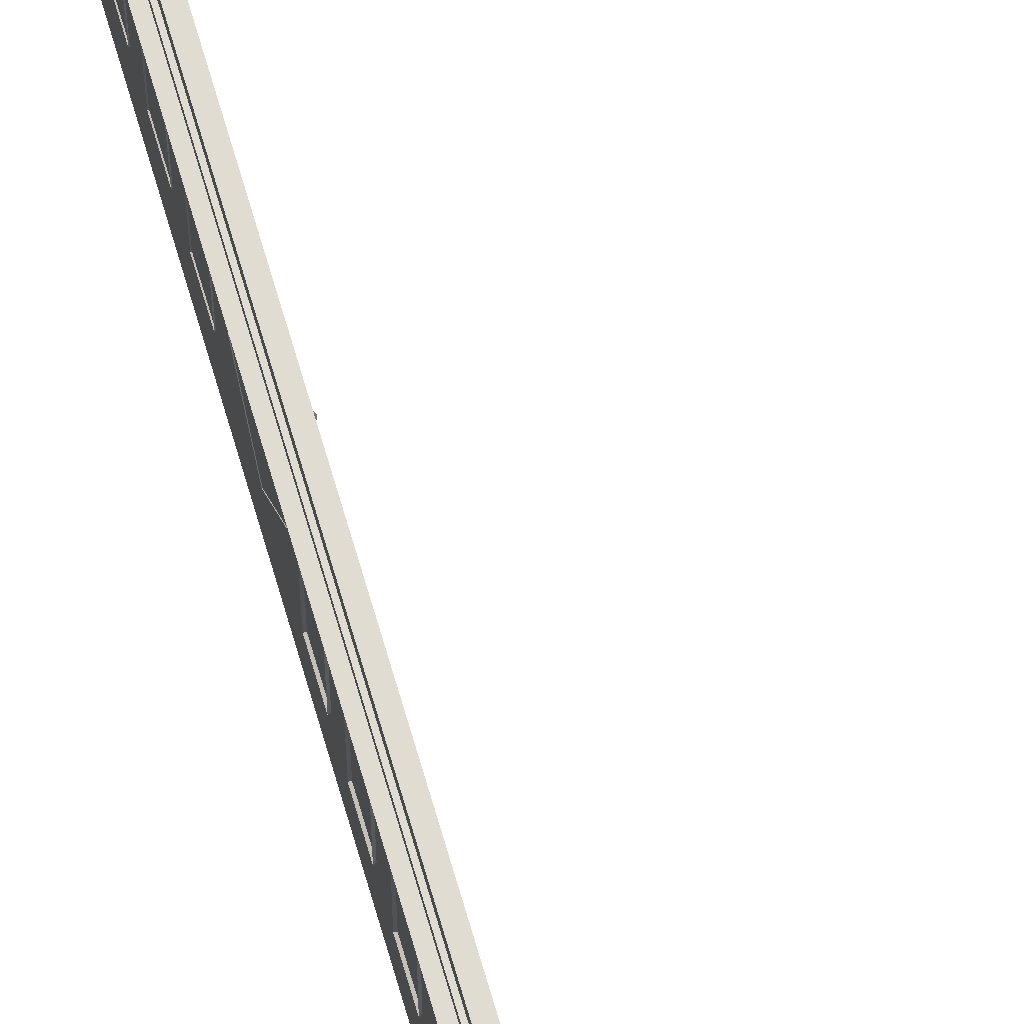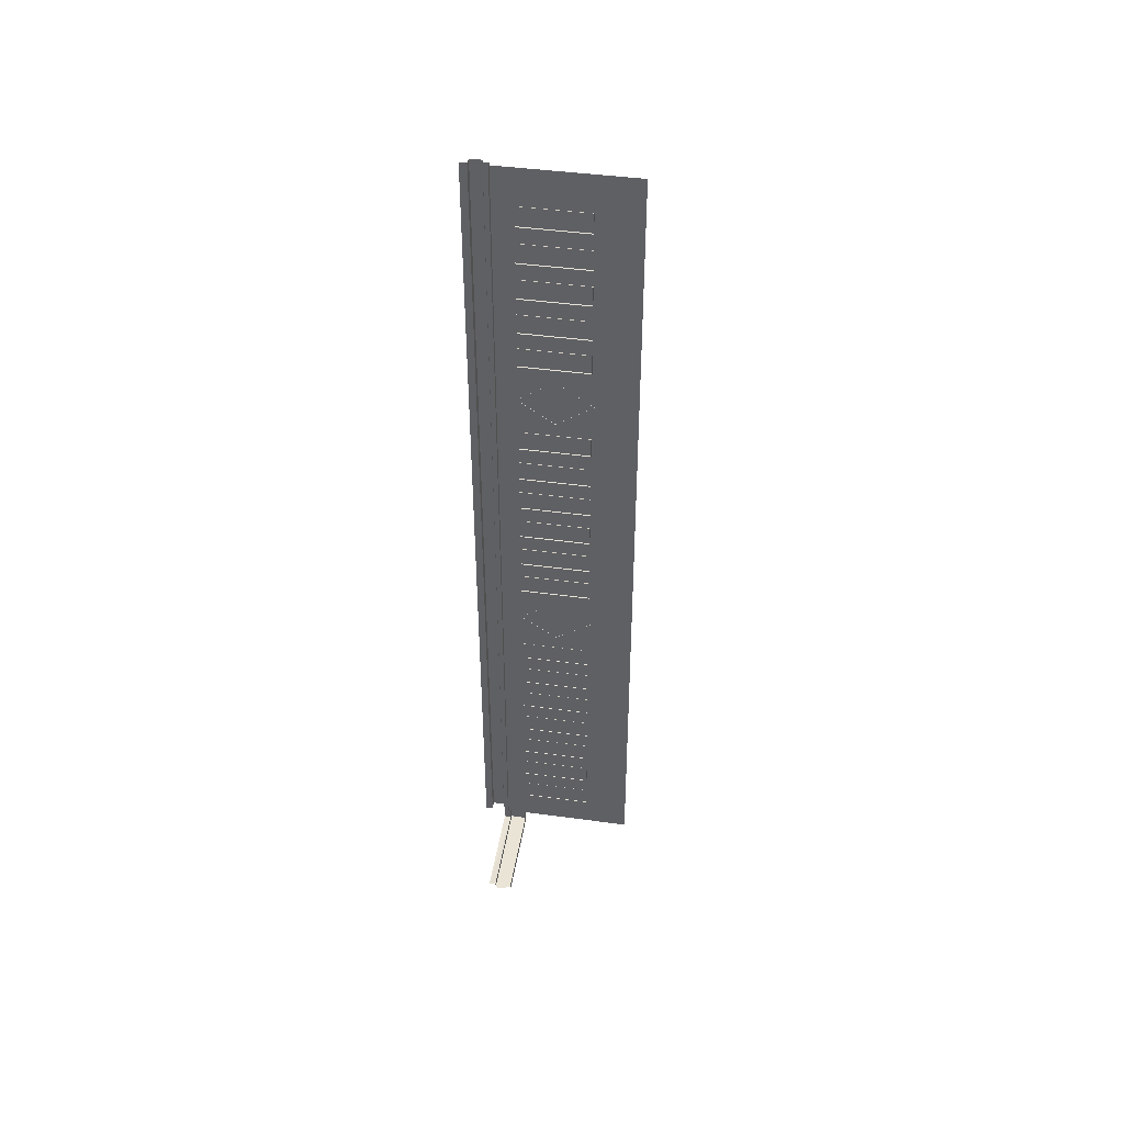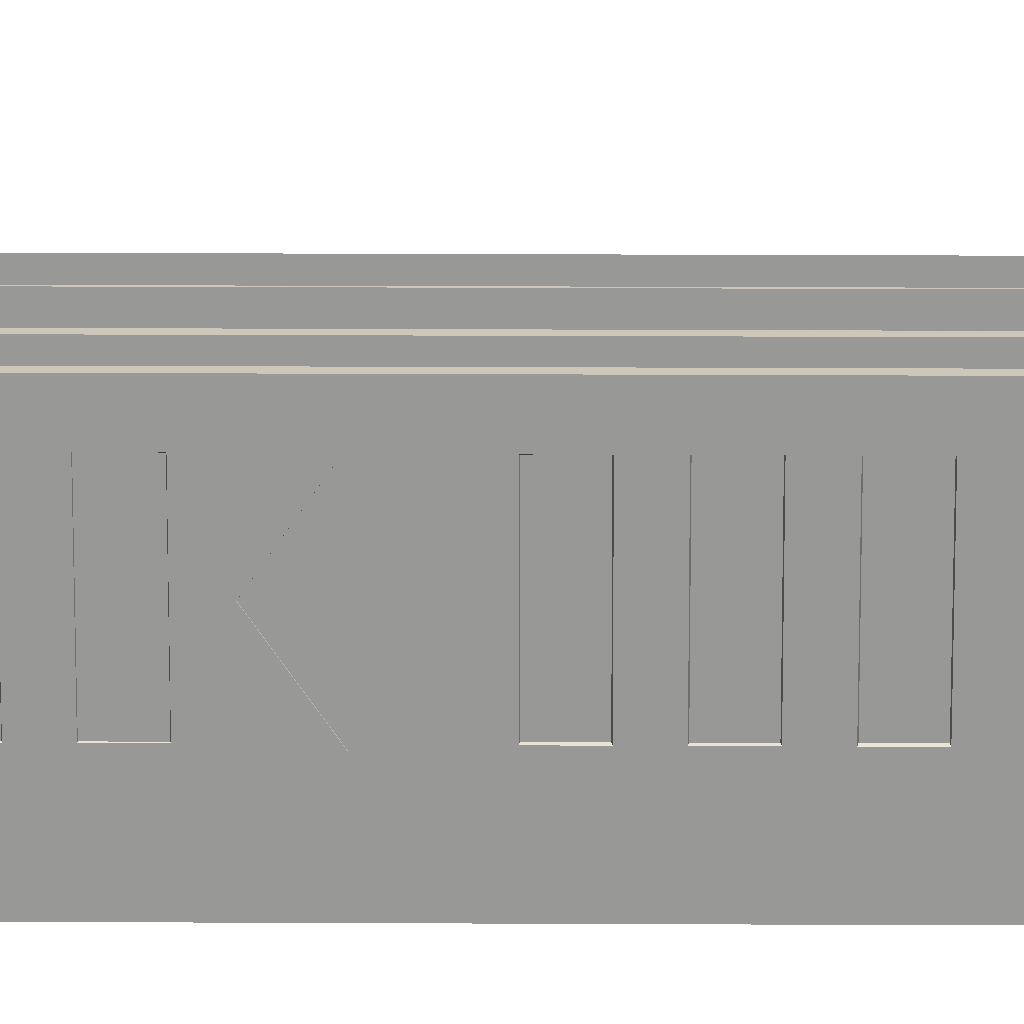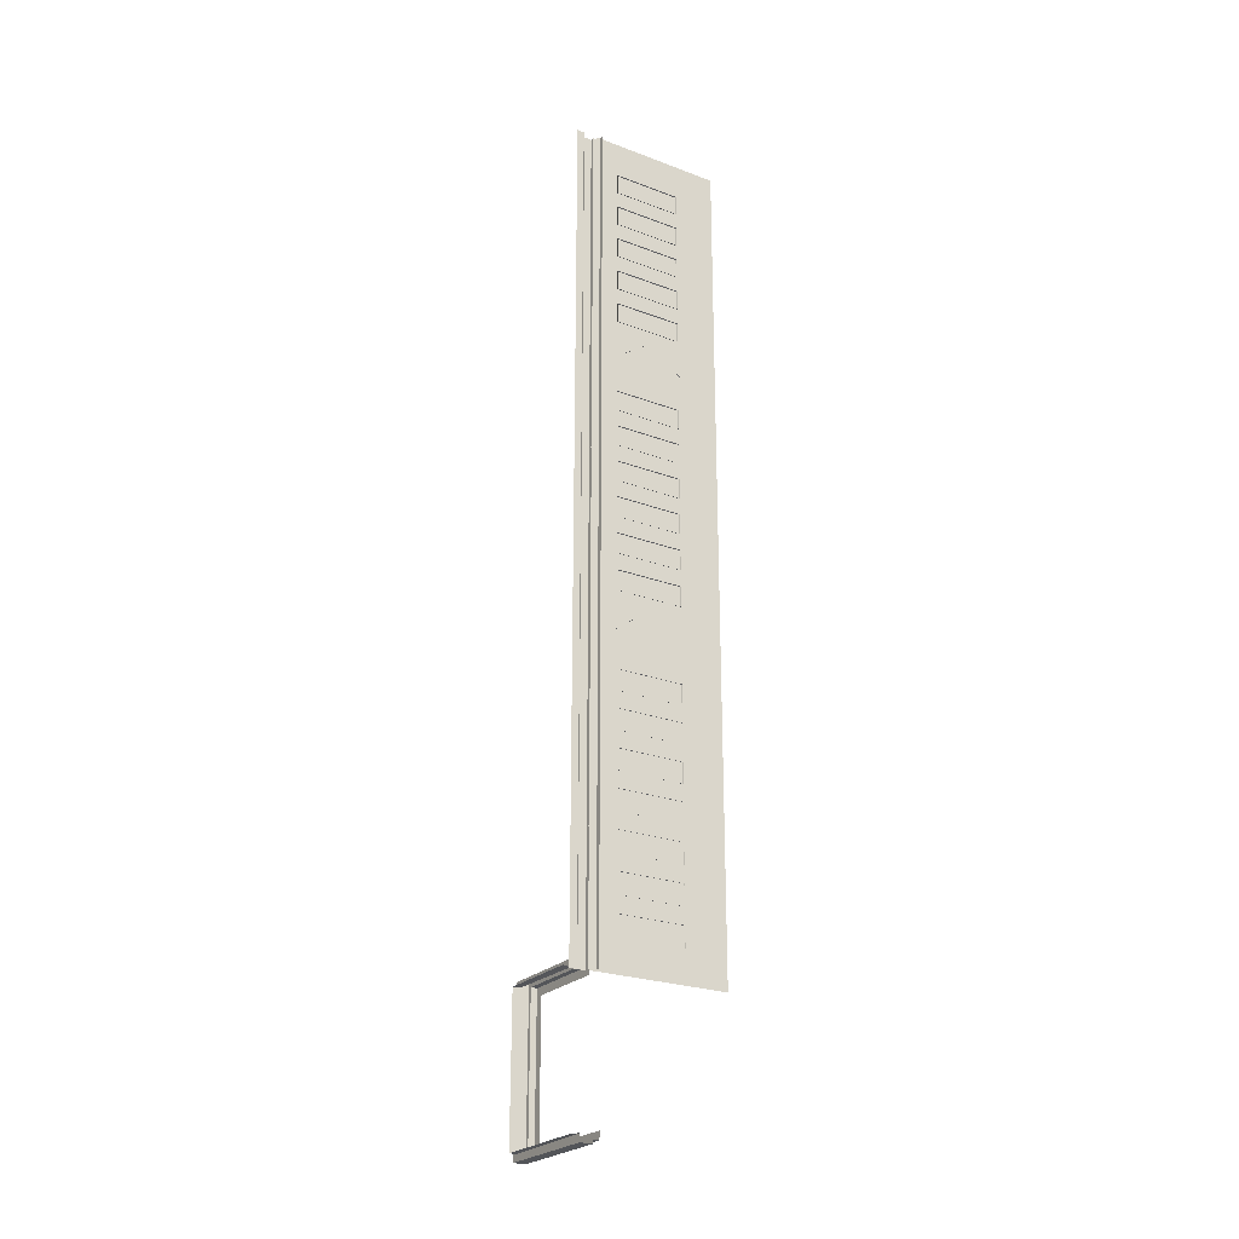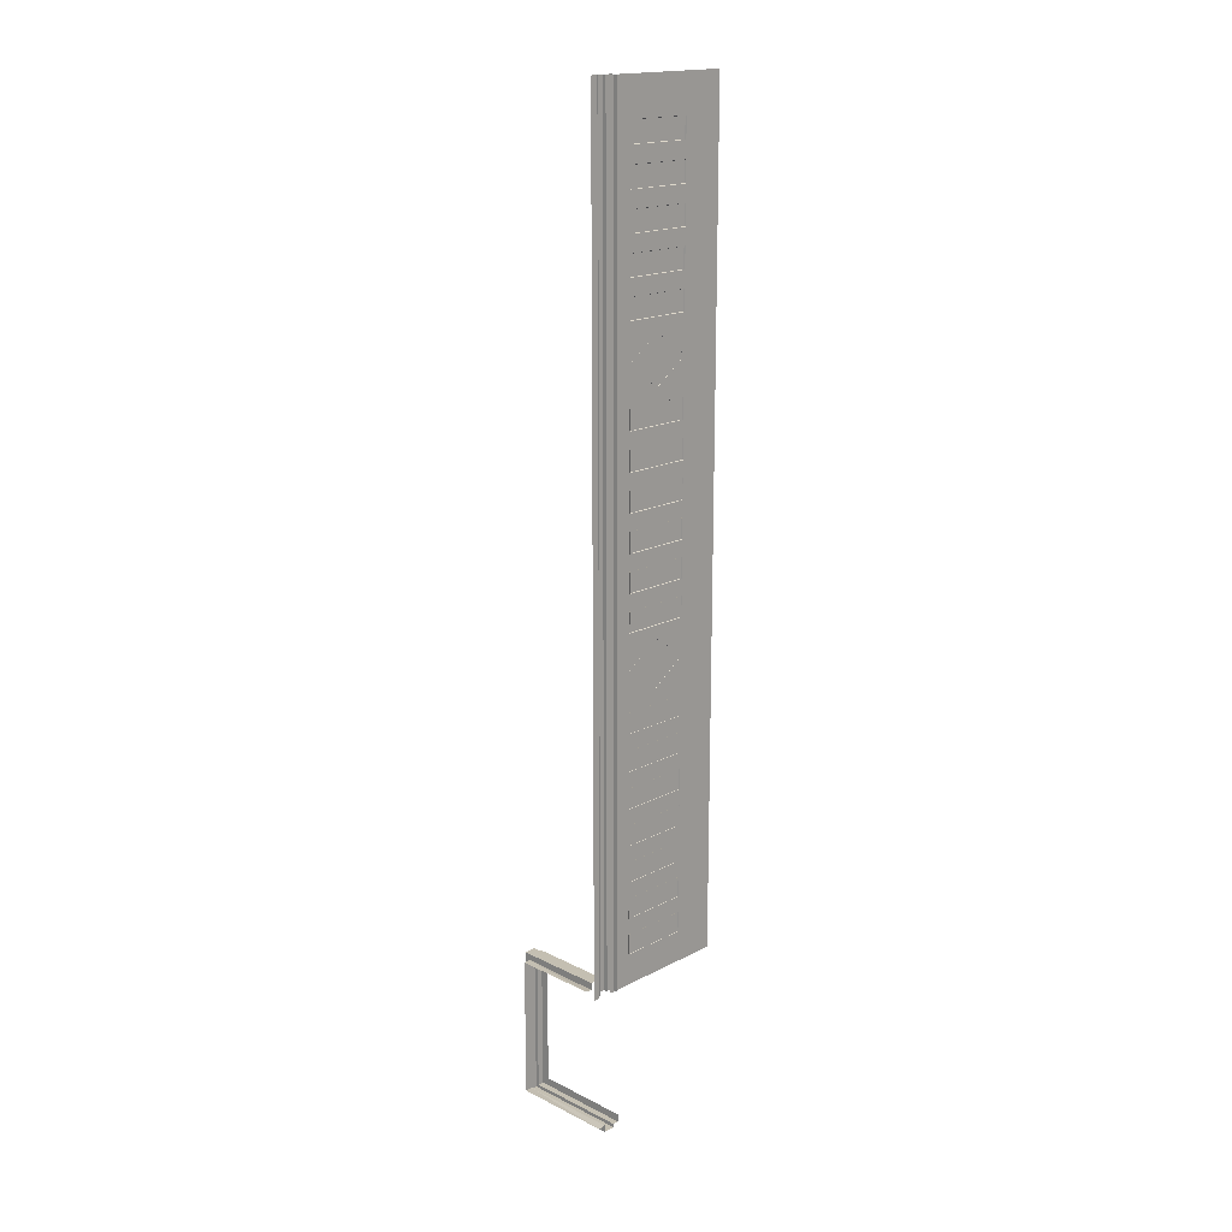
<metadata>
{"format":"obj","ext":"obj","renderer":"f3d","projection":"perspective","resolution":1024,"background":"white","views":[{"elev":69.2,"azim":-16.3,"up":"+Y"},{"elev":43.8,"azim":-80.9,"up":"+Z"},{"elev":21.5,"azim":-89.5,"up":"+Y"},{"elev":-24.4,"azim":-121.8,"up":"+Z"},{"elev":17.6,"azim":-135.5,"up":"+Z"}]}
</metadata>
<code>
o Plane.018_Plane.020
v -2.002 2.158 -0.7549
v -2.014 2.158 -0.7474
v -1.997 2.167 -0.7549
v -1.997 2.186 -0.7549
v -2.002 2.167 -0.7549
v -2.161 2.158 -0.7591
v -2.161 2.158 -0.7474
v -2.161 2.167 -0.7643
v -2.007 2.167 -0.7643
v -2.161 2.186 -0.7643
v -2.007 2.186 -0.7643
v -2.161 2.186 -0.7532
v -2.161 2.197 -0.7546
v -2.007 2.158 -0.7591
v -2.007 2.186 -0.7549
v -2.007 2.197 -0.7549
v -2.161 2.167 -0.7591
v -2.007 2.167 -0.7591
v -1.997 2.186 -0.7643
v -1.997 2.167 -0.7643
v -2.002 2.167 -0.7591
v -2.002 2.158 -0.7591
v -2.002 2.158 -0.5429
v -2.014 2.158 -0.5505
v -1.997 2.167 -0.5429
v -1.997 2.186 -0.5429
v -2.002 2.167 -0.5429
v -2.135 2.158 -0.5387
v -2.135 2.158 -0.5505
v -2.135 2.167 -0.5336
v -2.007 2.167 -0.5336
v -2.135 2.186 -0.5336
v -2.007 2.186 -0.5336
v -2.135 2.186 -0.5447
v -2.135 2.197 -0.5432
v -2.007 2.158 -0.5387
v -2.007 2.186 -0.5429
v -2.007 2.197 -0.5429
v -2.135 2.167 -0.5387
v -2.007 2.167 -0.5387
v -1.997 2.186 -0.5336
v -1.997 2.167 -0.5336
v -2.002 2.167 -0.5387
v -2.002 2.158 -0.5387
v -2.153 1.96 -0.5504
v -2.153 1.96 0.7214
v -2.153 2.166 -0.5504
v -2.153 2.166 0.7214
v -2.148 2.159 -0.5482
v -2.148 2.169 -0.5482
v -2.16 2.159 -0.5482
v -2.143 2.169 -0.5482
v -2.143 2.169 0.7217
v -2.143 2.187 -0.5482
v -2.143 2.187 0.7217
v -2.152 2.187 -0.5513
v -2.152 2.198 -0.5513
v -2.148 2.159 0.7217
v -2.148 2.169 0.7217
v -2.16 2.159 0.7217
v -2.152 2.187 0.7217
v -2.152 2.198 0.7217
v -2.149 2.169 -0.5482
v -2.149 2.169 0.7217
v -2.154 2.187 -0.5482
v -2.154 2.187 0.7217
v -2.144 2.03 0.6373
v -2.144 2.03 0.6619
v -2.144 2.125 0.6373
v -2.144 2.125 0.6619
v -2.155 2.026 0.634
v -2.155 2.026 0.6652
v -2.155 2.129 0.634
v -2.155 2.129 0.6652
v -2.144 2.03 0.5811
v -2.144 2.03 0.6057
v -2.144 2.125 0.5811
v -2.144 2.125 0.6057
v -2.155 2.026 0.5778
v -2.155 2.026 0.609
v -2.155 2.129 0.5778
v -2.155 2.129 0.609
v -2.144 2.03 0.5249
v -2.144 2.03 0.5494
v -2.144 2.125 0.5249
v -2.144 2.125 0.5494
v -2.155 2.026 0.5215
v -2.155 2.026 0.5528
v -2.155 2.129 0.5215
v -2.155 2.129 0.5528
v -2.144 2.03 0.4687
v -2.144 2.03 0.4932
v -2.144 2.125 0.4687
v -2.144 2.125 0.4932
v -2.155 2.026 0.4653
v -2.155 2.026 0.4966
v -2.155 2.129 0.4653
v -2.155 2.129 0.4966
v -2.144 2.03 0.4125
v -2.144 2.03 0.437
v -2.144 2.125 0.4125
v -2.144 2.125 0.437
v -2.155 2.026 0.4091
v -2.155 2.026 0.4404
v -2.155 2.129 0.4091
v -2.155 2.129 0.4404
v -2.148 2.077 0.3864
v -2.148 2.077 0.3153
v -2.148 2.024 0.3509
v -2.148 2.129 0.3509
v -2.132 2.077 0.3509
v -2.153 2.077 0.3878
v -2.153 2.077 0.3139
v -2.153 2.022 0.3509
v -2.153 2.131 0.3509
v -2.144 2.03 0.2659
v -2.144 2.03 0.2905
v -2.144 2.125 0.2659
v -2.144 2.125 0.2905
v -2.154 2.026 0.2626
v -2.154 2.026 0.2938
v -2.154 2.129 0.2626
v -2.154 2.129 0.2938
v -2.144 2.03 0.2097
v -2.144 2.03 0.2343
v -2.144 2.125 0.2097
v -2.144 2.125 0.2343
v -2.154 2.026 0.2064
v -2.154 2.026 0.2376
v -2.154 2.129 0.2064
v -2.154 2.129 0.2376
v -2.144 2.03 0.1535
v -2.144 2.03 0.1781
v -2.144 2.125 0.1535
v -2.144 2.125 0.1781
v -2.154 2.026 0.1502
v -2.154 2.026 0.1814
v -2.154 2.129 0.1502
v -2.154 2.129 0.1814
v -2.144 2.03 0.09731
v -2.144 2.03 0.1219
v -2.144 2.125 0.09731
v -2.144 2.125 0.1219
v -2.154 2.026 0.09397
v -2.154 2.026 0.1252
v -2.154 2.129 0.09397
v -2.154 2.129 0.1252
v -2.144 2.03 0.04111
v -2.144 2.03 0.06566
v -2.144 2.125 0.04111
v -2.144 2.125 0.06566
v -2.154 2.026 0.03776
v -2.154 2.026 0.06901
v -2.154 2.129 0.03776
v -2.154 2.129 0.06901
v -2.144 2.03 -0.0151
v -2.144 2.03 0.009456
v -2.144 2.125 -0.0151
v -2.144 2.125 0.009456
v -2.154 2.026 -0.01844
v -2.154 2.026 0.0128
v -2.154 2.129 -0.01844
v -2.154 2.129 0.0128
v -2.143 2.03 -0.1618
v -2.143 2.03 -0.1372
v -2.143 2.125 -0.1618
v -2.143 2.125 -0.1372
v -2.154 2.026 -0.1651
v -2.154 2.026 -0.1339
v -2.154 2.129 -0.1651
v -2.154 2.129 -0.1339
v -2.143 2.03 -0.218
v -2.143 2.03 -0.1934
v -2.143 2.125 -0.218
v -2.143 2.125 -0.1934
v -2.154 2.026 -0.2213
v -2.154 2.026 -0.1901
v -2.154 2.129 -0.2213
v -2.154 2.129 -0.1901
v -2.143 2.03 -0.2742
v -2.143 2.03 -0.2497
v -2.143 2.125 -0.2742
v -2.143 2.125 -0.2497
v -2.154 2.026 -0.2776
v -2.154 2.026 -0.2463
v -2.154 2.129 -0.2776
v -2.154 2.129 -0.2463
v -2.143 2.03 -0.3304
v -2.143 2.03 -0.3059
v -2.143 2.125 -0.3304
v -2.143 2.125 -0.3059
v -2.154 2.026 -0.3338
v -2.154 2.026 -0.3025
v -2.154 2.129 -0.3338
v -2.154 2.129 -0.3025
v -2.143 2.03 -0.3866
v -2.143 2.03 -0.3621
v -2.143 2.125 -0.3866
v -2.143 2.125 -0.3621
v -2.154 2.026 -0.39
v -2.154 2.026 -0.3587
v -2.154 2.129 -0.39
v -2.154 2.129 -0.3587
v -2.143 2.03 -0.4428
v -2.143 2.03 -0.4183
v -2.143 2.125 -0.4428
v -2.143 2.125 -0.4183
v -2.154 2.026 -0.4462
v -2.154 2.026 -0.4149
v -2.154 2.129 -0.4462
v -2.154 2.129 -0.4149
v -2.143 2.03 -0.499
v -2.143 2.03 -0.4745
v -2.143 2.125 -0.499
v -2.143 2.125 -0.4745
v -2.154 2.026 -0.5024
v -2.154 2.026 -0.4711
v -2.154 2.129 -0.5024
v -2.154 2.129 -0.4711
v -2.148 2.077 -0.03914
v -2.148 2.077 -0.1102
v -2.148 2.024 -0.0747
v -2.148 2.129 -0.0747
v -2.132 2.077 -0.0747
v -2.153 2.077 -0.03773
v -2.153 2.077 -0.1117
v -2.153 2.022 -0.0747
v -2.153 2.131 -0.0747
f 23 5 27
f 37 16 38
f 10 9 8
f 13 15 12
f 1 14 22
f 18 8 9
f 25 5 3
f 24 1 23
f 4 37 26
f 19 15 4
f 18 6 17
f 10 15 11
f 20 4 3
f 11 20 9
f 9 21 18
f 21 3 5
f 6 2 7
f 5 22 21
f 22 18 21
f 31 32 30
f 35 37 38
f 23 36 24
f 31 39 40
f 37 41 26
f 28 40 39
f 32 37 34
f 26 42 25
f 42 33 31
f 43 31 40
f 25 43 27
f 28 24 36
f 44 27 43
f 40 44 43
f 3 26 25
f 45 48 46
f 54 53 52
f 62 56 57
f 49 60 51
f 59 49 50
f 64 52 53
f 65 55 54
f 67 70 68
f 71 69 67
f 74 68 70
f 73 70 69
f 72 67 68
f 75 78 76
f 75 81 77
f 82 76 78
f 81 78 77
f 80 75 76
f 83 86 84
f 87 85 83
f 90 84 86
f 89 86 85
f 88 83 84
f 91 94 92
f 95 93 91
f 94 96 92
f 97 94 93
f 92 95 91
f 99 102 100
f 103 101 99
f 102 104 100
f 105 102 101
f 100 103 99
f 107 109 111
f 113 110 108
f 108 111 109
f 108 110 111
f 110 107 111
f 109 113 108
f 110 112 107
f 112 109 107
f 116 119 117
f 120 118 116
f 123 117 119
f 122 119 118
f 121 116 117
f 124 127 125
f 128 126 124
f 131 125 127
f 126 131 127
f 129 124 125
f 132 135 133
f 136 134 132
f 139 133 135
f 134 139 135
f 137 132 133
f 140 143 141
f 144 142 140
f 147 141 143
f 146 143 142
f 145 140 141
f 148 151 149
f 152 150 148
f 155 149 151
f 154 151 150
f 153 148 149
f 156 159 157
f 156 162 158
f 163 157 159
f 158 163 159
f 161 156 157
f 164 167 165
f 164 170 166
f 171 165 167
f 166 171 167
f 169 164 165
f 172 175 173
f 172 178 174
f 179 173 175
f 178 175 174
f 177 172 173
f 180 183 181
f 184 182 180
f 187 181 183
f 182 187 183
f 185 180 181
f 188 191 189
f 192 190 188
f 195 189 191
f 190 195 191
f 193 188 189
f 196 199 197
f 200 198 196
f 203 197 199
f 202 199 198
f 197 200 196
f 204 207 205
f 208 206 204
f 211 205 207
f 210 207 206
f 209 204 205
f 212 215 213
f 216 214 212
f 219 213 215
f 218 215 214
f 217 212 213
f 220 222 224
f 226 223 221
f 221 224 222
f 221 223 224
f 223 220 224
f 222 226 221
f 223 225 220
f 225 222 220
f 23 1 5
f 37 15 16
f 10 11 9
f 13 16 15
f 1 2 14
f 18 17 8
f 25 27 5
f 24 2 1
f 4 15 37
f 19 11 15
f 18 14 6
f 10 12 15
f 20 19 4
f 11 19 20
f 9 20 21
f 21 20 3
f 6 14 2
f 5 1 22
f 22 14 18
f 31 33 32
f 35 34 37
f 23 44 36
f 31 30 39
f 37 33 41
f 28 36 40
f 32 33 37
f 26 41 42
f 42 41 33
f 43 42 31
f 25 42 43
f 28 29 24
f 44 23 27
f 40 36 44
f 3 4 26
f 45 47 48
f 54 55 53
f 62 61 56
f 49 58 60
f 59 58 49
f 64 63 52
f 65 66 55
f 67 69 70
f 71 73 69
f 74 72 68
f 73 74 70
f 72 71 67
f 75 77 78
f 75 79 81
f 82 80 76
f 81 82 78
f 80 79 75
f 83 85 86
f 87 89 85
f 90 88 84
f 89 90 86
f 88 87 83
f 91 93 94
f 95 97 93
f 94 98 96
f 97 98 94
f 92 96 95
f 99 101 102
f 103 105 101
f 102 106 104
f 105 106 102
f 100 104 103
f 113 115 110
f 109 114 113
f 110 115 112
f 112 114 109
f 116 118 119
f 120 122 118
f 123 121 117
f 122 123 119
f 121 120 116
f 124 126 127
f 128 130 126
f 131 129 125
f 126 130 131
f 129 128 124
f 132 134 135
f 136 138 134
f 139 137 133
f 134 138 139
f 137 136 132
f 140 142 143
f 144 146 142
f 147 145 141
f 146 147 143
f 145 144 140
f 148 150 151
f 152 154 150
f 155 153 149
f 154 155 151
f 153 152 148
f 156 158 159
f 156 160 162
f 163 161 157
f 158 162 163
f 161 160 156
f 164 166 167
f 164 168 170
f 171 169 165
f 166 170 171
f 169 168 164
f 172 174 175
f 172 176 178
f 179 177 173
f 178 179 175
f 177 176 172
f 180 182 183
f 184 186 182
f 187 185 181
f 182 186 187
f 185 184 180
f 188 190 191
f 192 194 190
f 195 193 189
f 190 194 195
f 193 192 188
f 196 198 199
f 200 202 198
f 203 201 197
f 202 203 199
f 197 201 200
f 204 206 207
f 208 210 206
f 211 209 205
f 210 211 207
f 209 208 204
f 212 214 215
f 216 218 214
f 219 217 213
f 218 219 215
f 217 216 212
f 226 228 223
f 222 227 226
f 223 228 225
f 225 227 222

</code>
